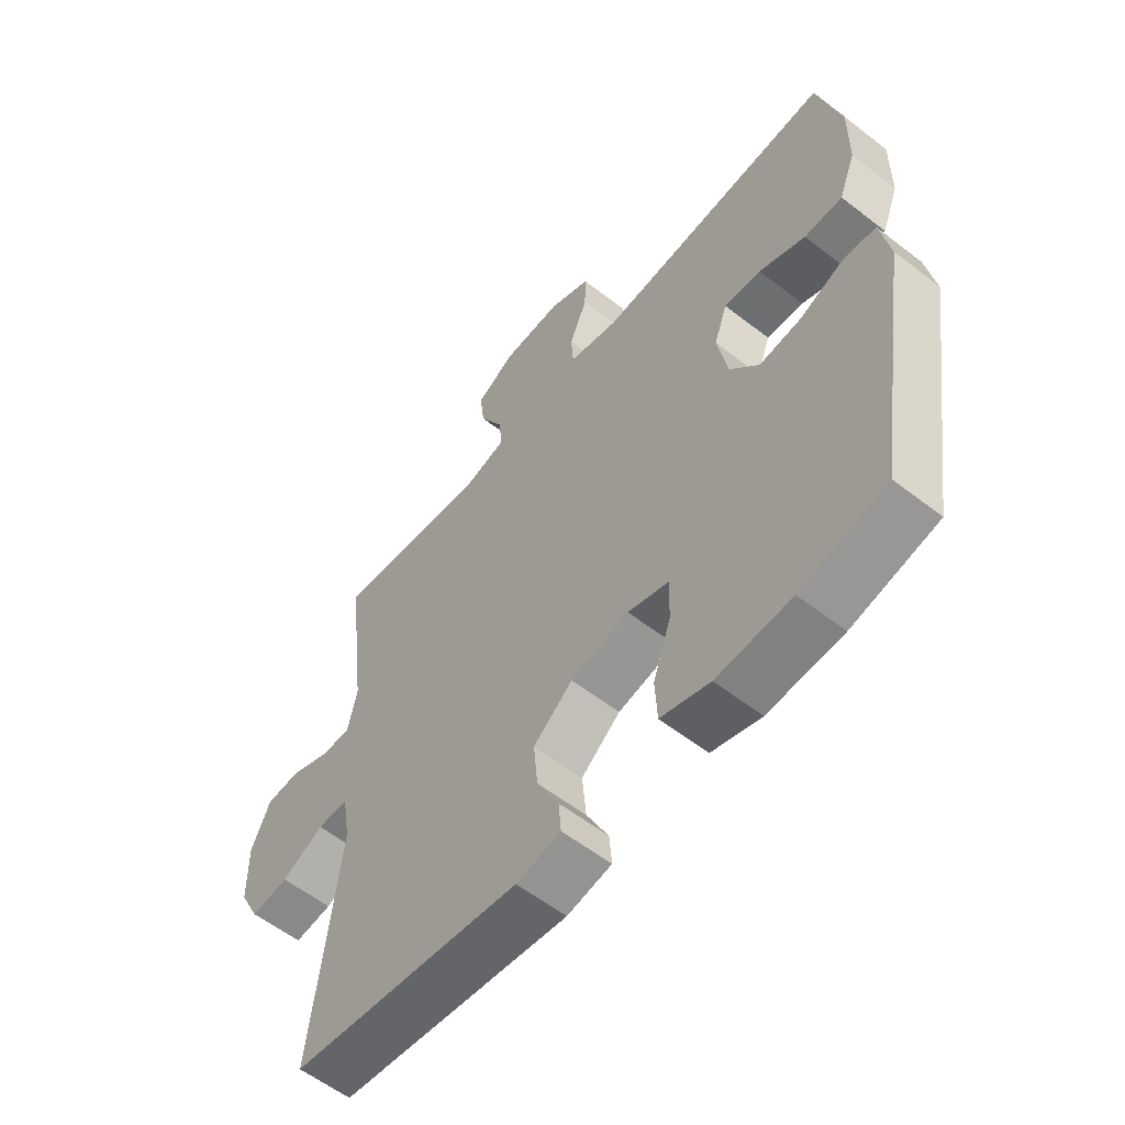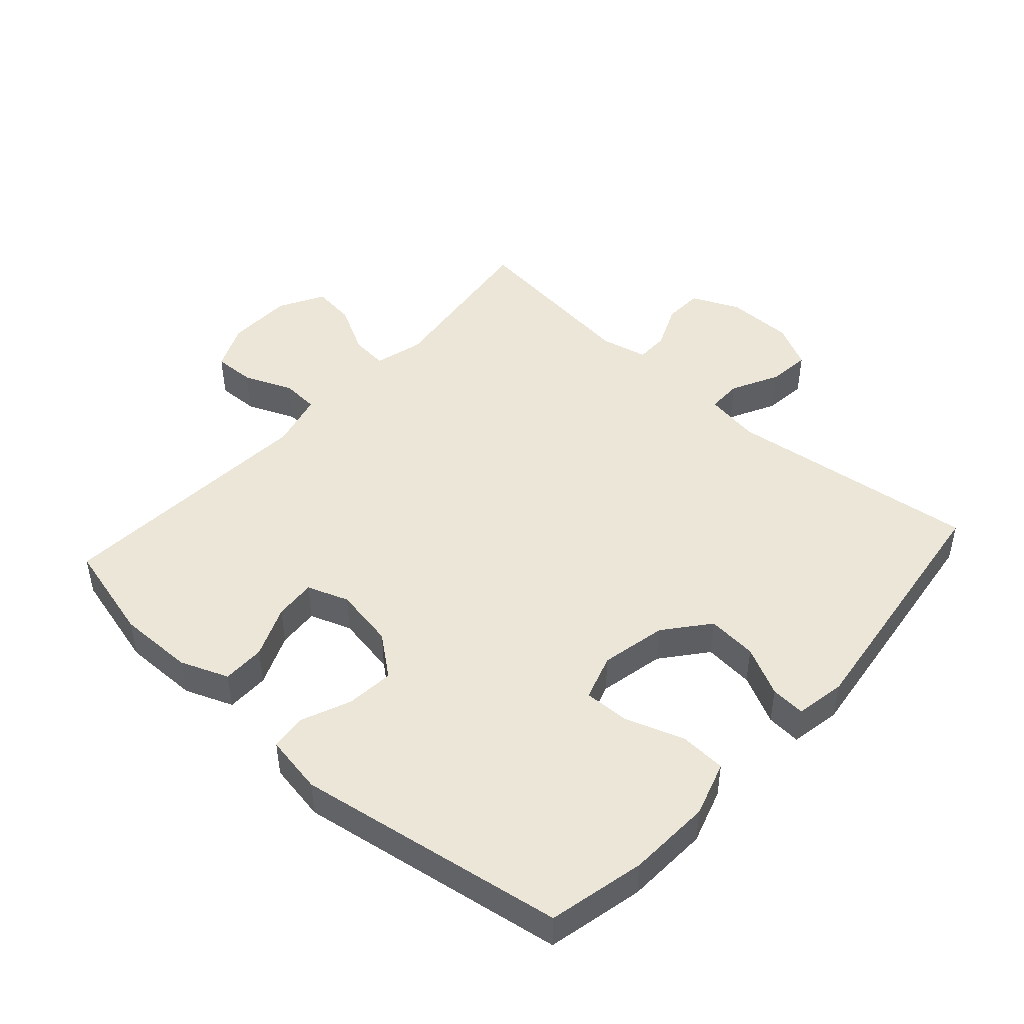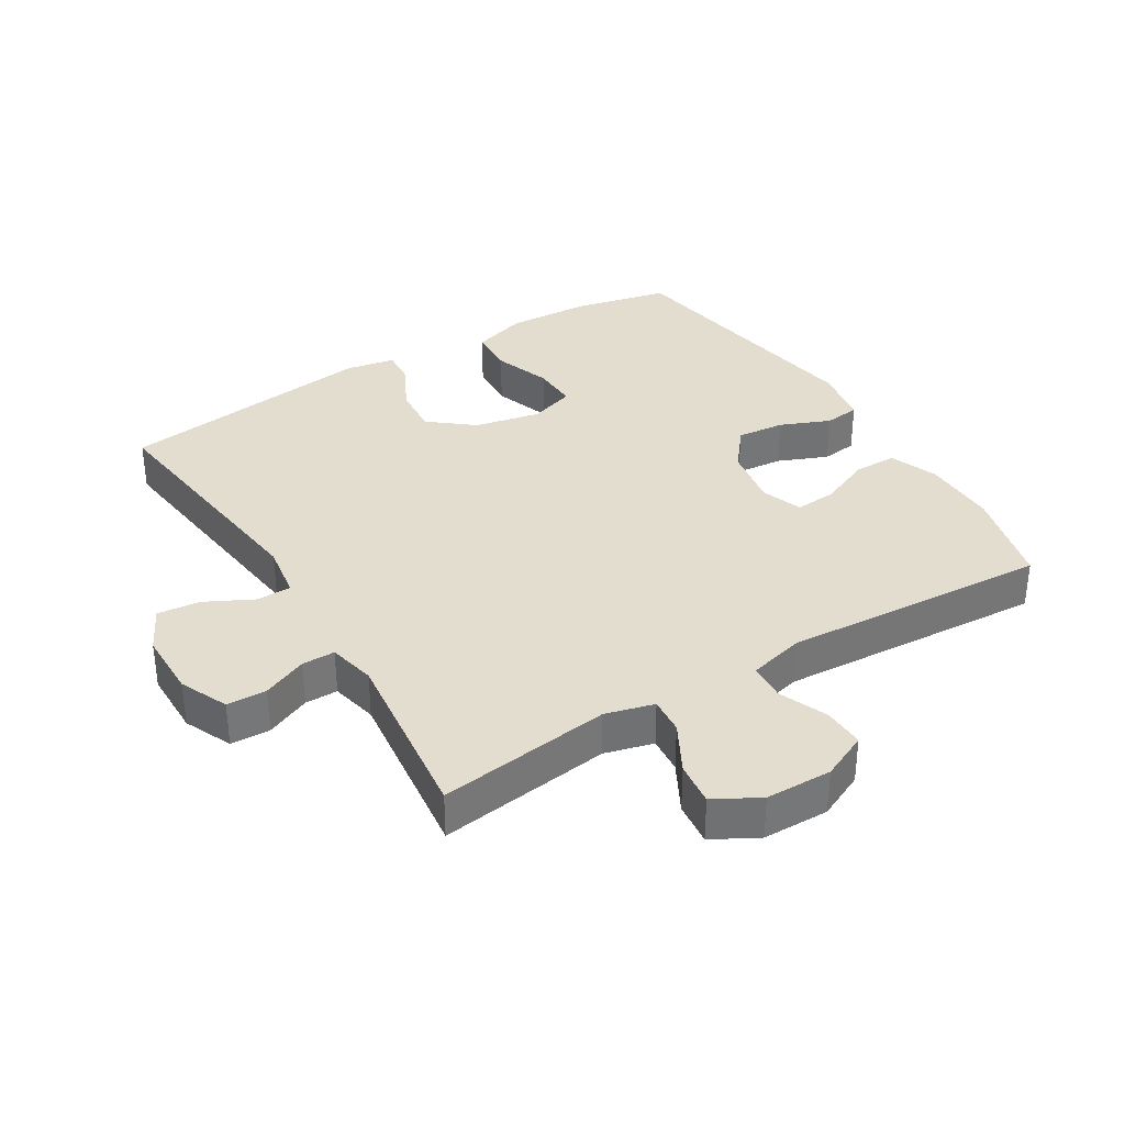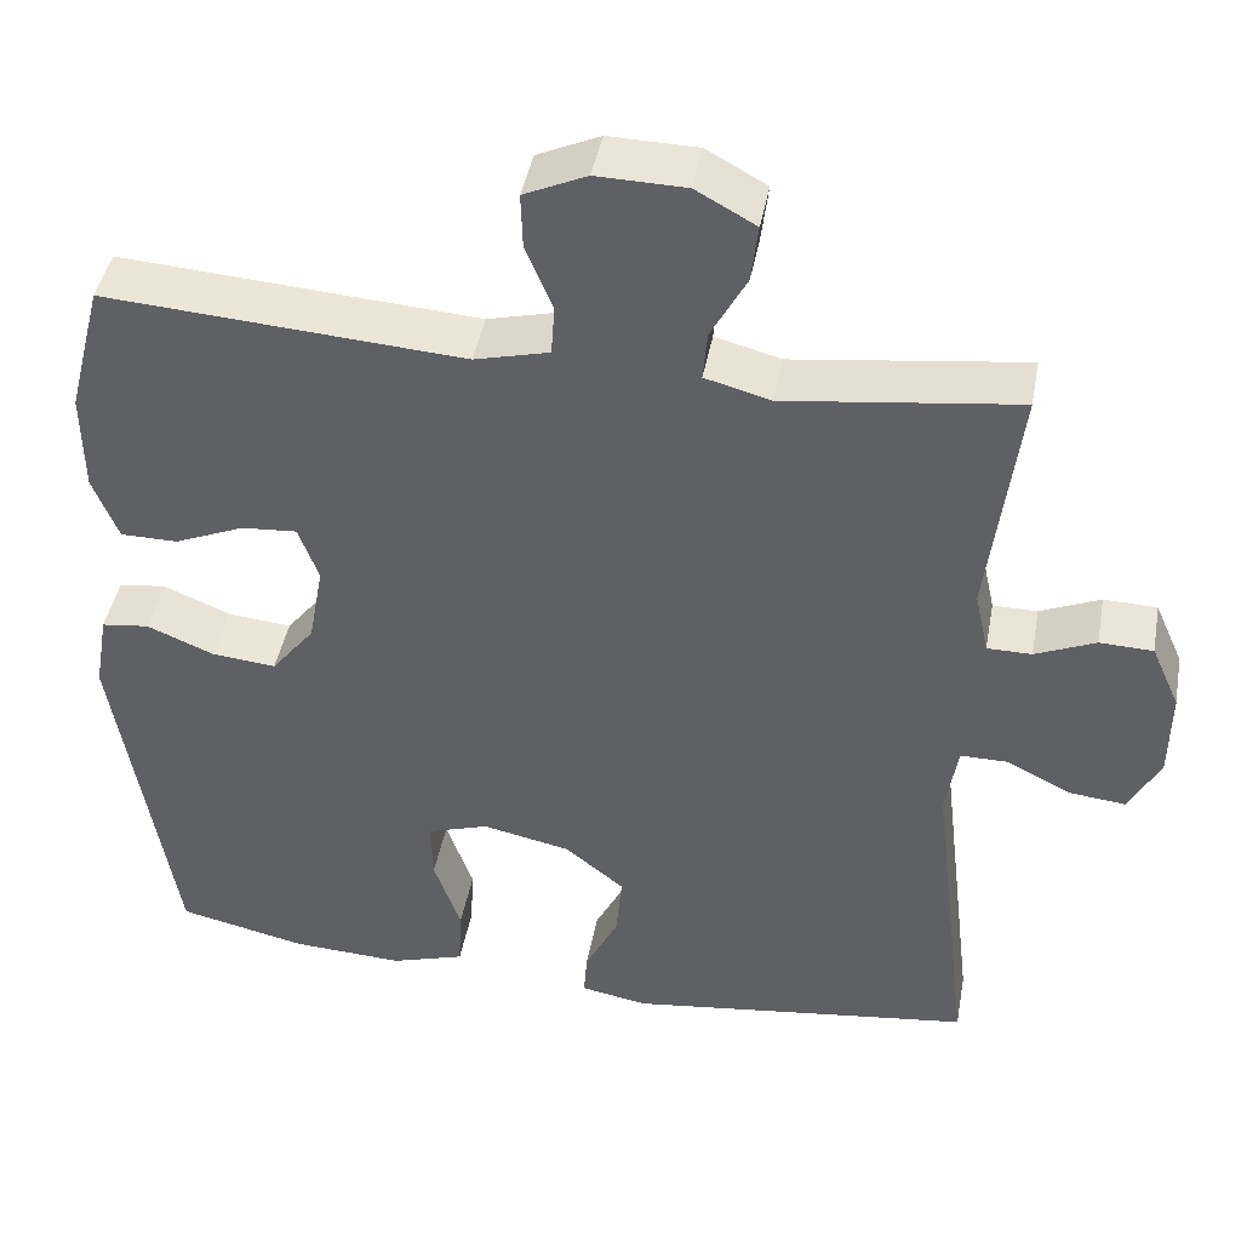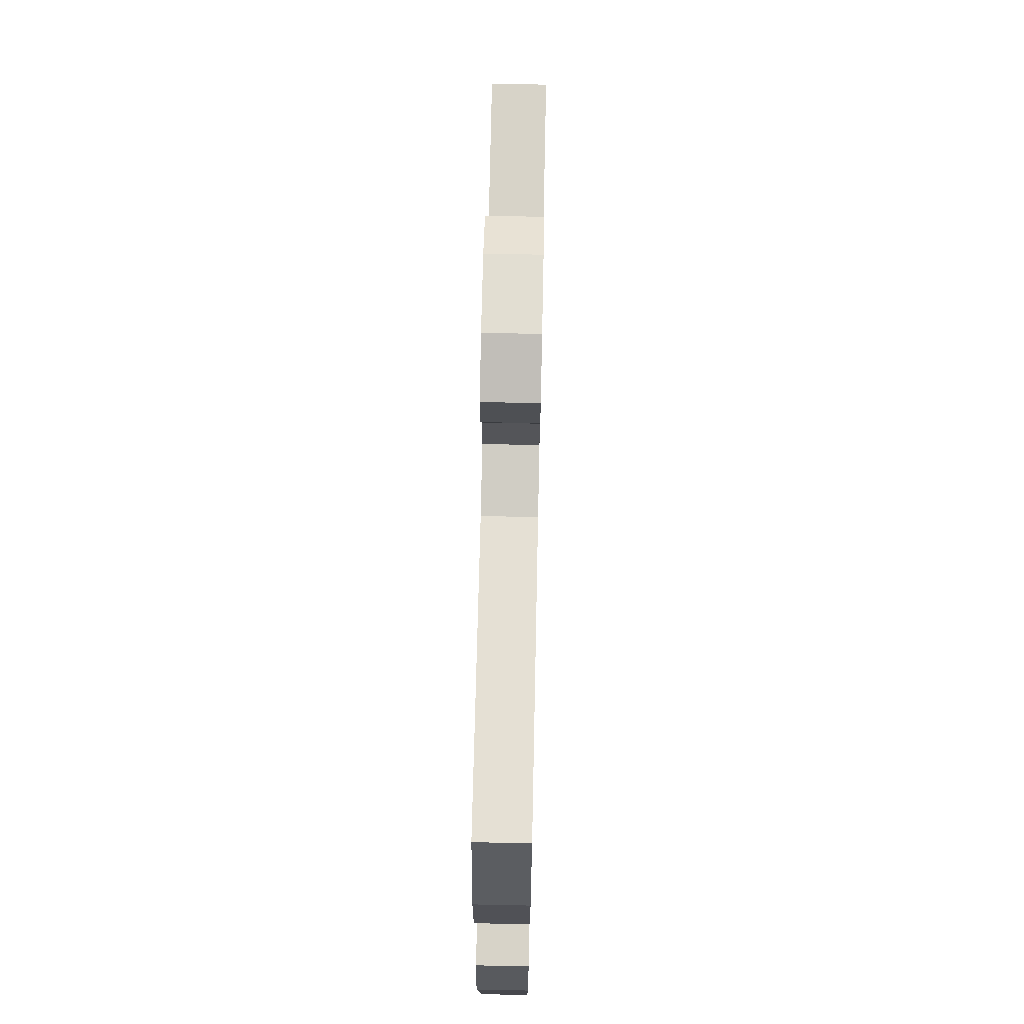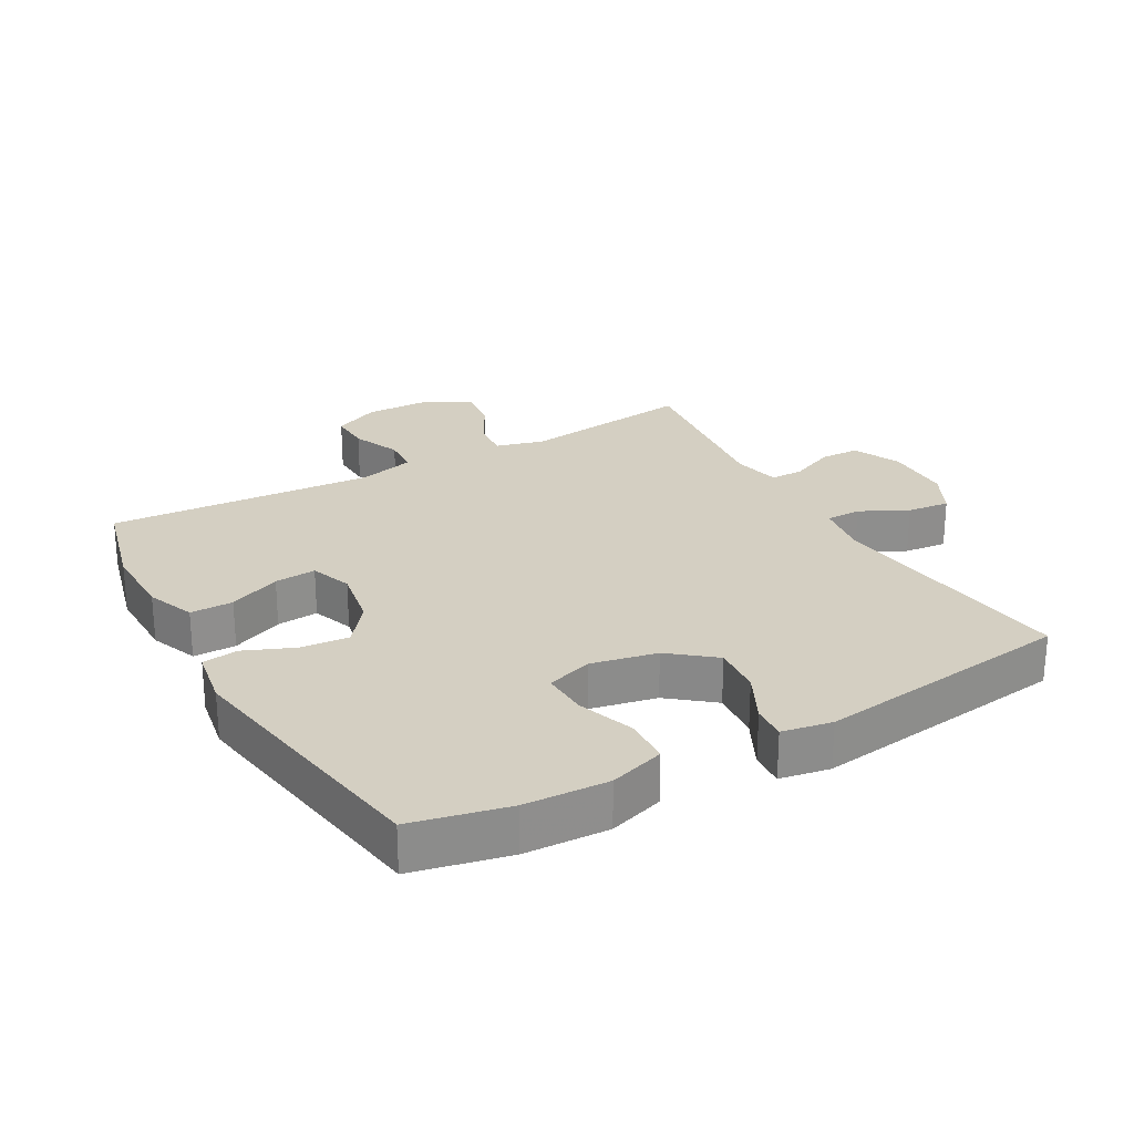
<metadata>
{"format":"obj","ext":"obj","renderer":"f3d","projection":"perspective","resolution":1024,"background":"white","views":[{"elev":-58.1,"azim":51.2,"up":"+Z"},{"elev":46.5,"azim":132.0,"up":"+Y"},{"elev":35.0,"azim":-31.5,"up":"+Y"},{"elev":43.7,"azim":-169.5,"up":"+Z"},{"elev":69.2,"azim":91.2,"up":"+Z"},{"elev":25.5,"azim":150.5,"up":"+Y"}]}
</metadata>
<code>
v 0.5 0.07 0.5
v 0.54 0.07 0.346
v 0.539 0.07 0.229
v 0.51 0.07 0.155
v 0.444 0.07 0.155
v 0.364 0.07 0.189
v 0.3 0.07 0.194
v 0.277 0.07 0.13
v 0.294 0.07 0.036
v 0.344 0.07 -0.027
v 0.418 0.07 -0.02
v 0.495 0.07 0.012
v 0.55 0.07 0.005
v 0.566 0.07 -0.086
v 0.5 0.07 -0.5
v 0.352 0.07 -0.533
v 0.223 0.07 -0.539
v 0.138 0.07 -0.512
v 0.134 0.07 -0.44
v 0.165 0.07 -0.351
v 0.167 0.07 -0.28
v 0.096 0.07 -0.257
v -0.005 0.07 -0.278
v -0.073 0.07 -0.333
v -0.066 0.07 -0.41
v -0.028 0.07 -0.486
v -0.024 0.07 -0.539
v -0.101 0.07 -0.553
v -0.5 0.07 -0.5
v -0.453 0.07 -0.111
v -0.467 0.07 -0.025
v -0.521 0.07 -0.025
v -0.594 0.07 -0.062
v -0.66 0.07 -0.069
v -0.695 0.07 0
v -0.696 0.07 0.103
v -0.663 0.07 0.177
v -0.602 0.07 0.179
v -0.533 0.07 0.149
v -0.482 0.07 0.149
v -0.466 0.07 0.222
v -0.5 0.07 0.5
v -0.233 0.07 0.465
v -0.158 0.07 0.485
v -0.163 0.07 0.542
v -0.204 0.07 0.618
v -0.212 0.07 0.685
v -0.143 0.07 0.723
v -0.041 0.07 0.725
v 0.031 0.07 0.692
v 0.029 0.07 0.628
v -0.002 0.07 0.553
v 0.002 0.07 0.495
v 0.088 0.07 0.473
v 0.5 0 0.5
v 0.54 0 0.346
v 0.539 0 0.229
v 0.51 0 0.155
v 0.444 0 0.155
v 0.364 0 0.189
v 0.3 0 0.194
v 0.277 0 0.13
v 0.294 0 0.036
v 0.344 0 -0.027
v 0.418 0 -0.02
v 0.495 0 0.012
v 0.55 0 0.005
v 0.566 0 -0.086
v 0.5 0 -0.5
v 0.352 0 -0.533
v 0.223 0 -0.539
v 0.138 0 -0.512
v 0.134 0 -0.44
v 0.165 0 -0.351
v 0.167 0 -0.28
v 0.096 0 -0.257
v -0.005 0 -0.278
v -0.073 0 -0.333
v -0.066 0 -0.41
v -0.028 0 -0.486
v -0.024 0 -0.539
v -0.101 0 -0.553
v -0.5 0 -0.5
v -0.453 0 -0.111
v -0.467 0 -0.025
v -0.521 0 -0.025
v -0.594 0 -0.062
v -0.66 0 -0.069
v -0.695 0 0
v -0.696 0 0.103
v -0.663 0 0.177
v -0.602 0 0.179
v -0.533 0 0.149
v -0.482 0 0.149
v -0.466 0 0.222
v -0.5 0 0.5
v -0.233 0 0.465
v -0.158 0 0.485
v -0.163 0 0.542
v -0.204 0 0.618
v -0.212 0 0.685
v -0.143 0 0.723
v -0.041 0 0.725
v 0.031 0 0.692
v 0.029 0 0.628
v -0.002 0 0.553
v 0.002 0 0.495
v 0.088 0 0.473
f 50 51 52
f 49 50 52
f 48 49 52
f 47 48 52
f 46 47 52
f 45 46 52
f 44 45 52 53
f 43 44 53 54
f 41 42 43
f 40 41 43 54
f 37 38 39
f 36 37 39
f 35 36 39
f 34 35 39
f 33 34 39
f 32 33 39
f 31 32 39 40
f 54 1 2
f 40 54 2
f 31 40 2
f 30 31 2
f 28 29 30
f 27 28 30
f 26 27 30
f 25 26 30
f 18 19 20
f 17 18 20
f 16 17 20
f 15 16 20
f 14 15 20
f 13 14 20
f 12 13 20
f 11 12 20
f 10 11 20 21
f 9 10 21 22
f 4 5 6
f 3 4 6
f 2 3 6
f 2 6 7
f 30 2 7
f 24 25 30
f 30 7 8
f 24 30 8
f 23 24 8
f 8 9 22 23
f 106 105 104
f 106 104 103
f 106 103 102
f 106 102 101
f 106 101 100
f 106 100 99
f 107 106 99 98
f 108 107 98 97
f 97 96 95
f 108 97 95 94
f 93 92 91
f 93 91 90
f 93 90 89
f 93 89 88
f 93 88 87
f 93 87 86
f 94 93 86 85
f 56 55 108
f 56 108 94
f 56 94 85
f 56 85 84
f 84 83 82
f 84 82 81
f 84 81 80
f 84 80 79
f 74 73 72
f 74 72 71
f 74 71 70
f 74 70 69
f 74 69 68
f 74 68 67
f 74 67 66
f 74 66 65
f 75 74 65 64
f 76 75 64 63
f 60 59 58
f 60 58 57
f 60 57 56
f 61 60 56
f 61 56 84
f 84 79 78
f 62 61 84
f 62 84 78
f 62 78 77
f 77 76 63 62
f 1 55 56 2
f 2 56 57 3
f 3 57 58 4
f 4 58 59 5
f 5 59 60 6
f 6 60 61 7
f 7 61 62 8
f 8 62 63 9
f 9 63 64 10
f 10 64 65 11
f 11 65 66 12
f 12 66 67 13
f 13 67 68 14
f 14 68 69 15
f 15 69 70 16
f 16 70 71 17
f 17 71 72 18
f 18 72 73 19
f 19 73 74 20
f 20 74 75 21
f 21 75 76 22
f 22 76 77 23
f 23 77 78 24
f 24 78 79 25
f 25 79 80 26
f 26 80 81 27
f 27 81 82 28
f 28 82 83 29
f 29 83 84 30
f 30 84 85 31
f 31 85 86 32
f 32 86 87 33
f 33 87 88 34
f 34 88 89 35
f 35 89 90 36
f 36 90 91 37
f 37 91 92 38
f 38 92 93 39
f 39 93 94 40
f 40 94 95 41
f 41 95 96 42
f 42 96 97 43
f 43 97 98 44
f 44 98 99 45
f 45 99 100 46
f 46 100 101 47
f 47 101 102 48
f 48 102 103 49
f 49 103 104 50
f 50 104 105 51
f 51 105 106 52
f 52 106 107 53
f 53 107 108 54
f 54 108 55 1

</code>
